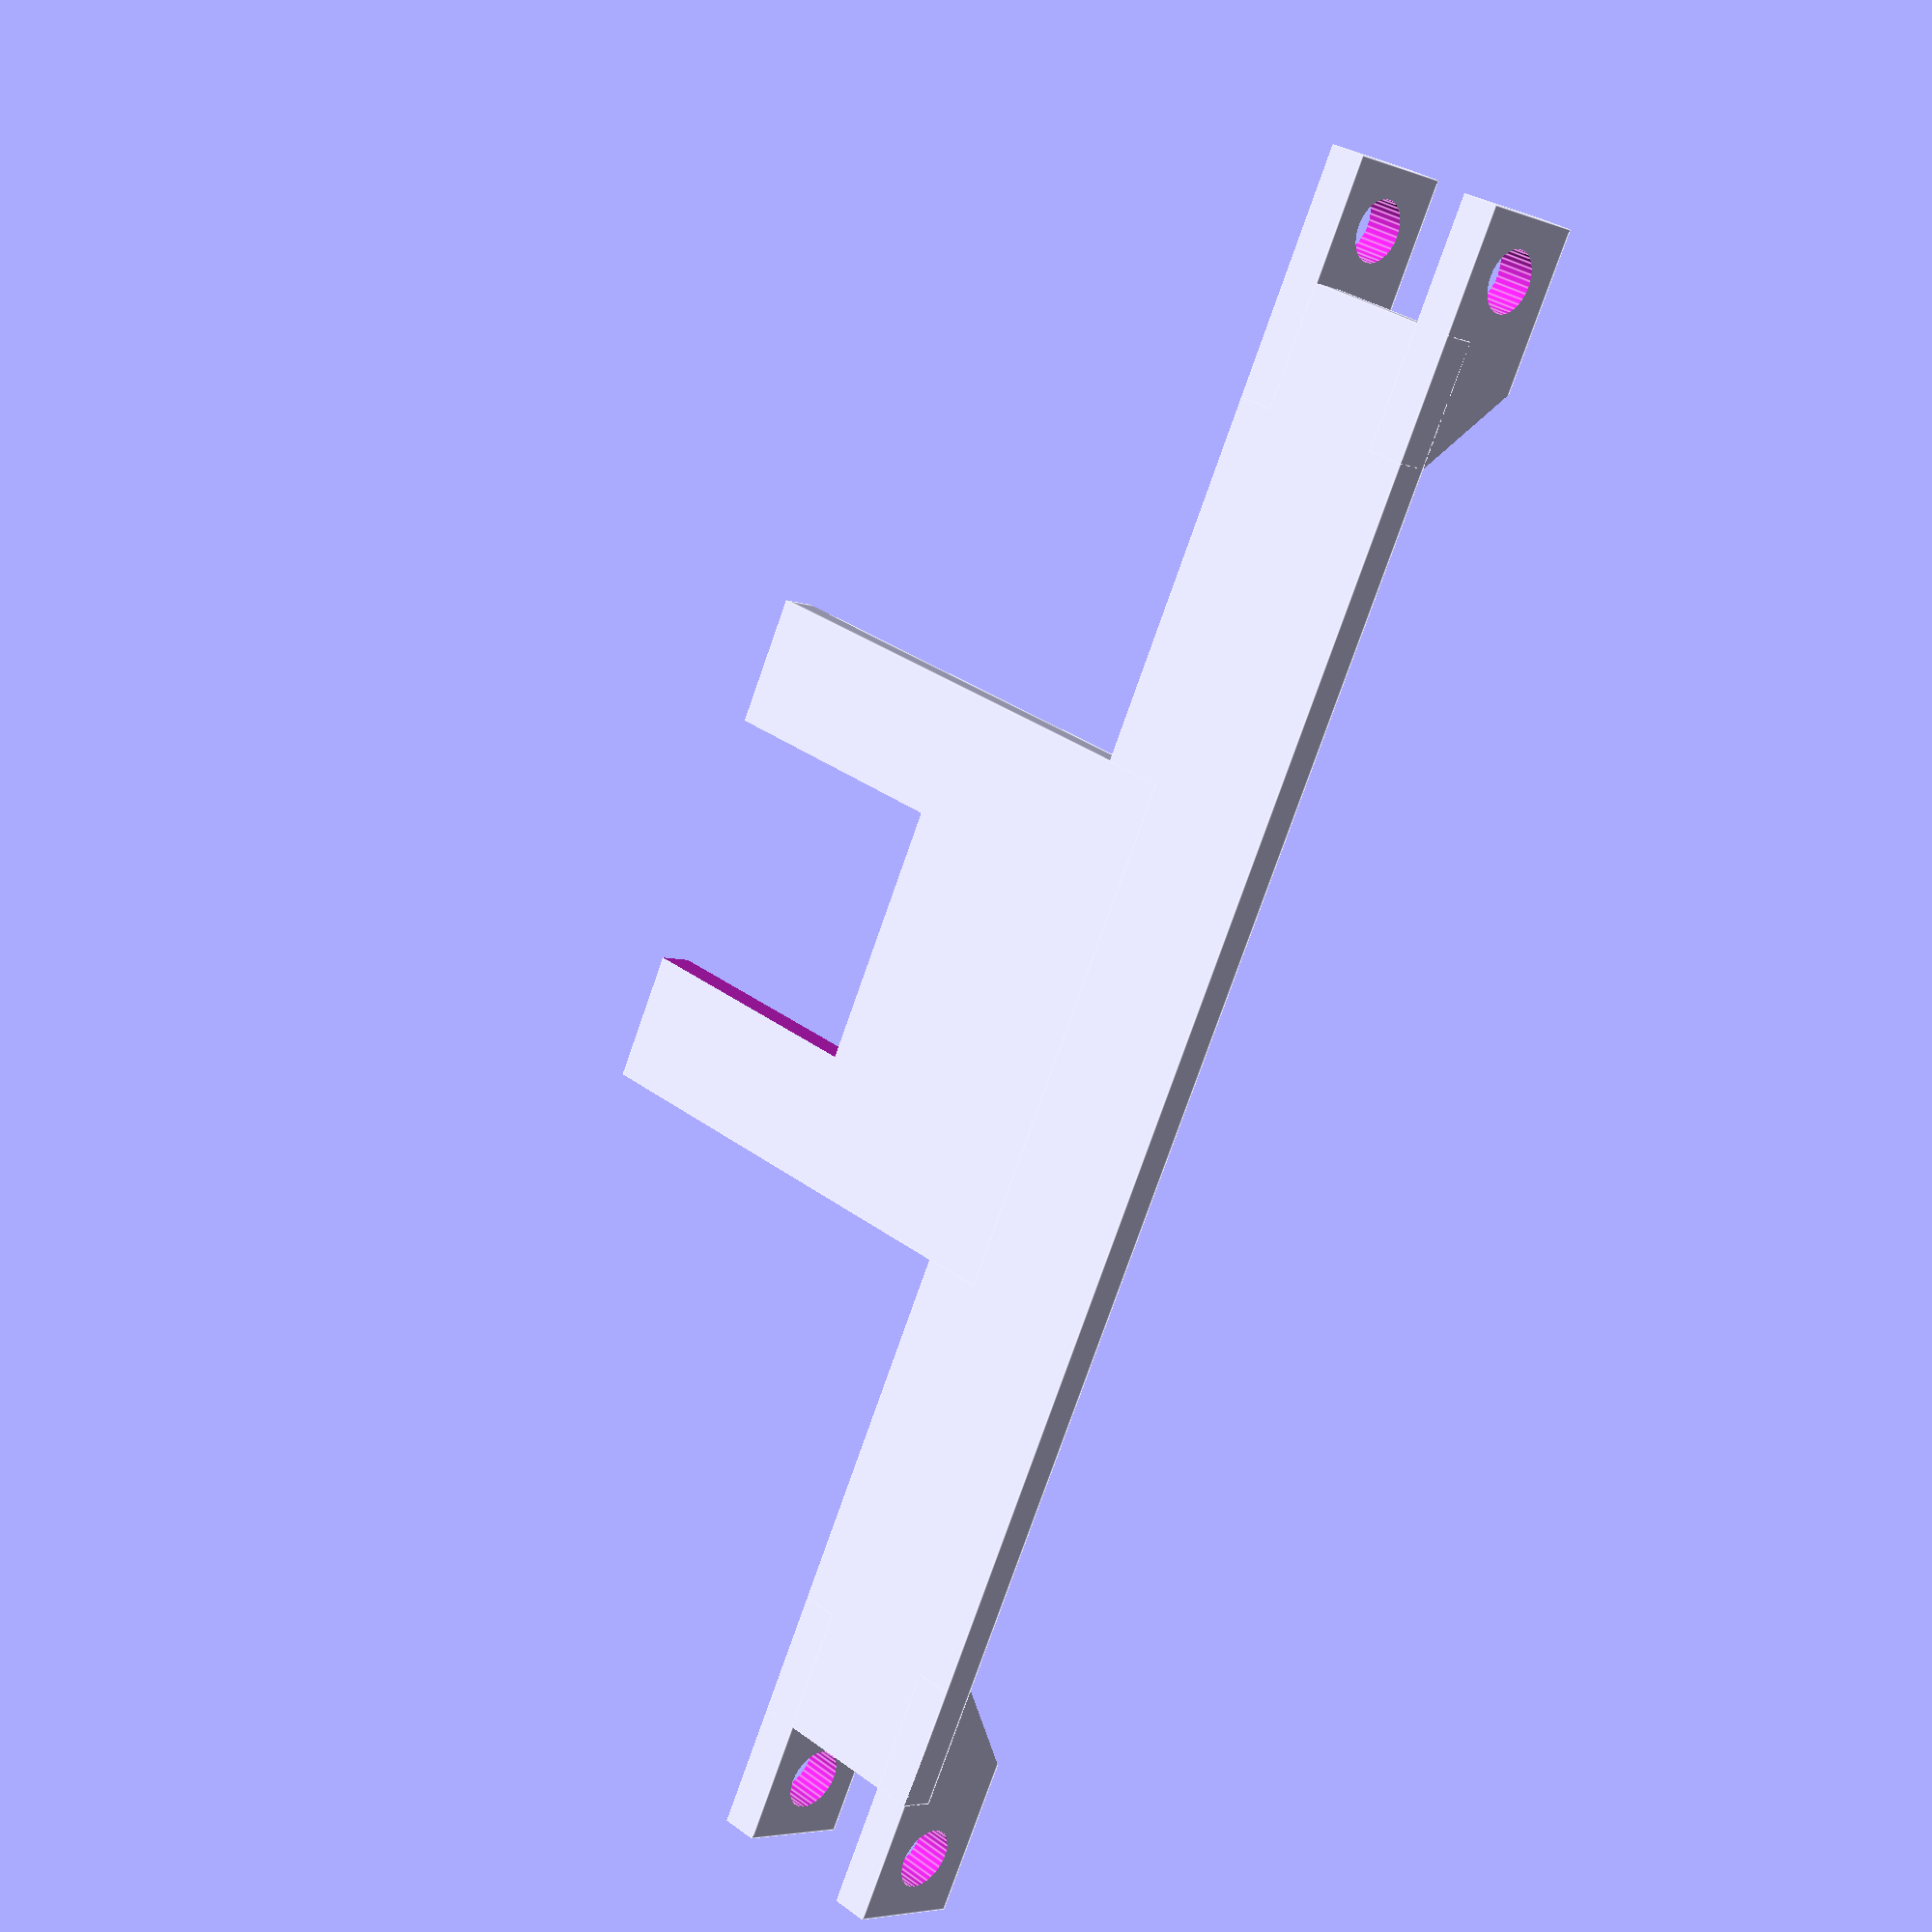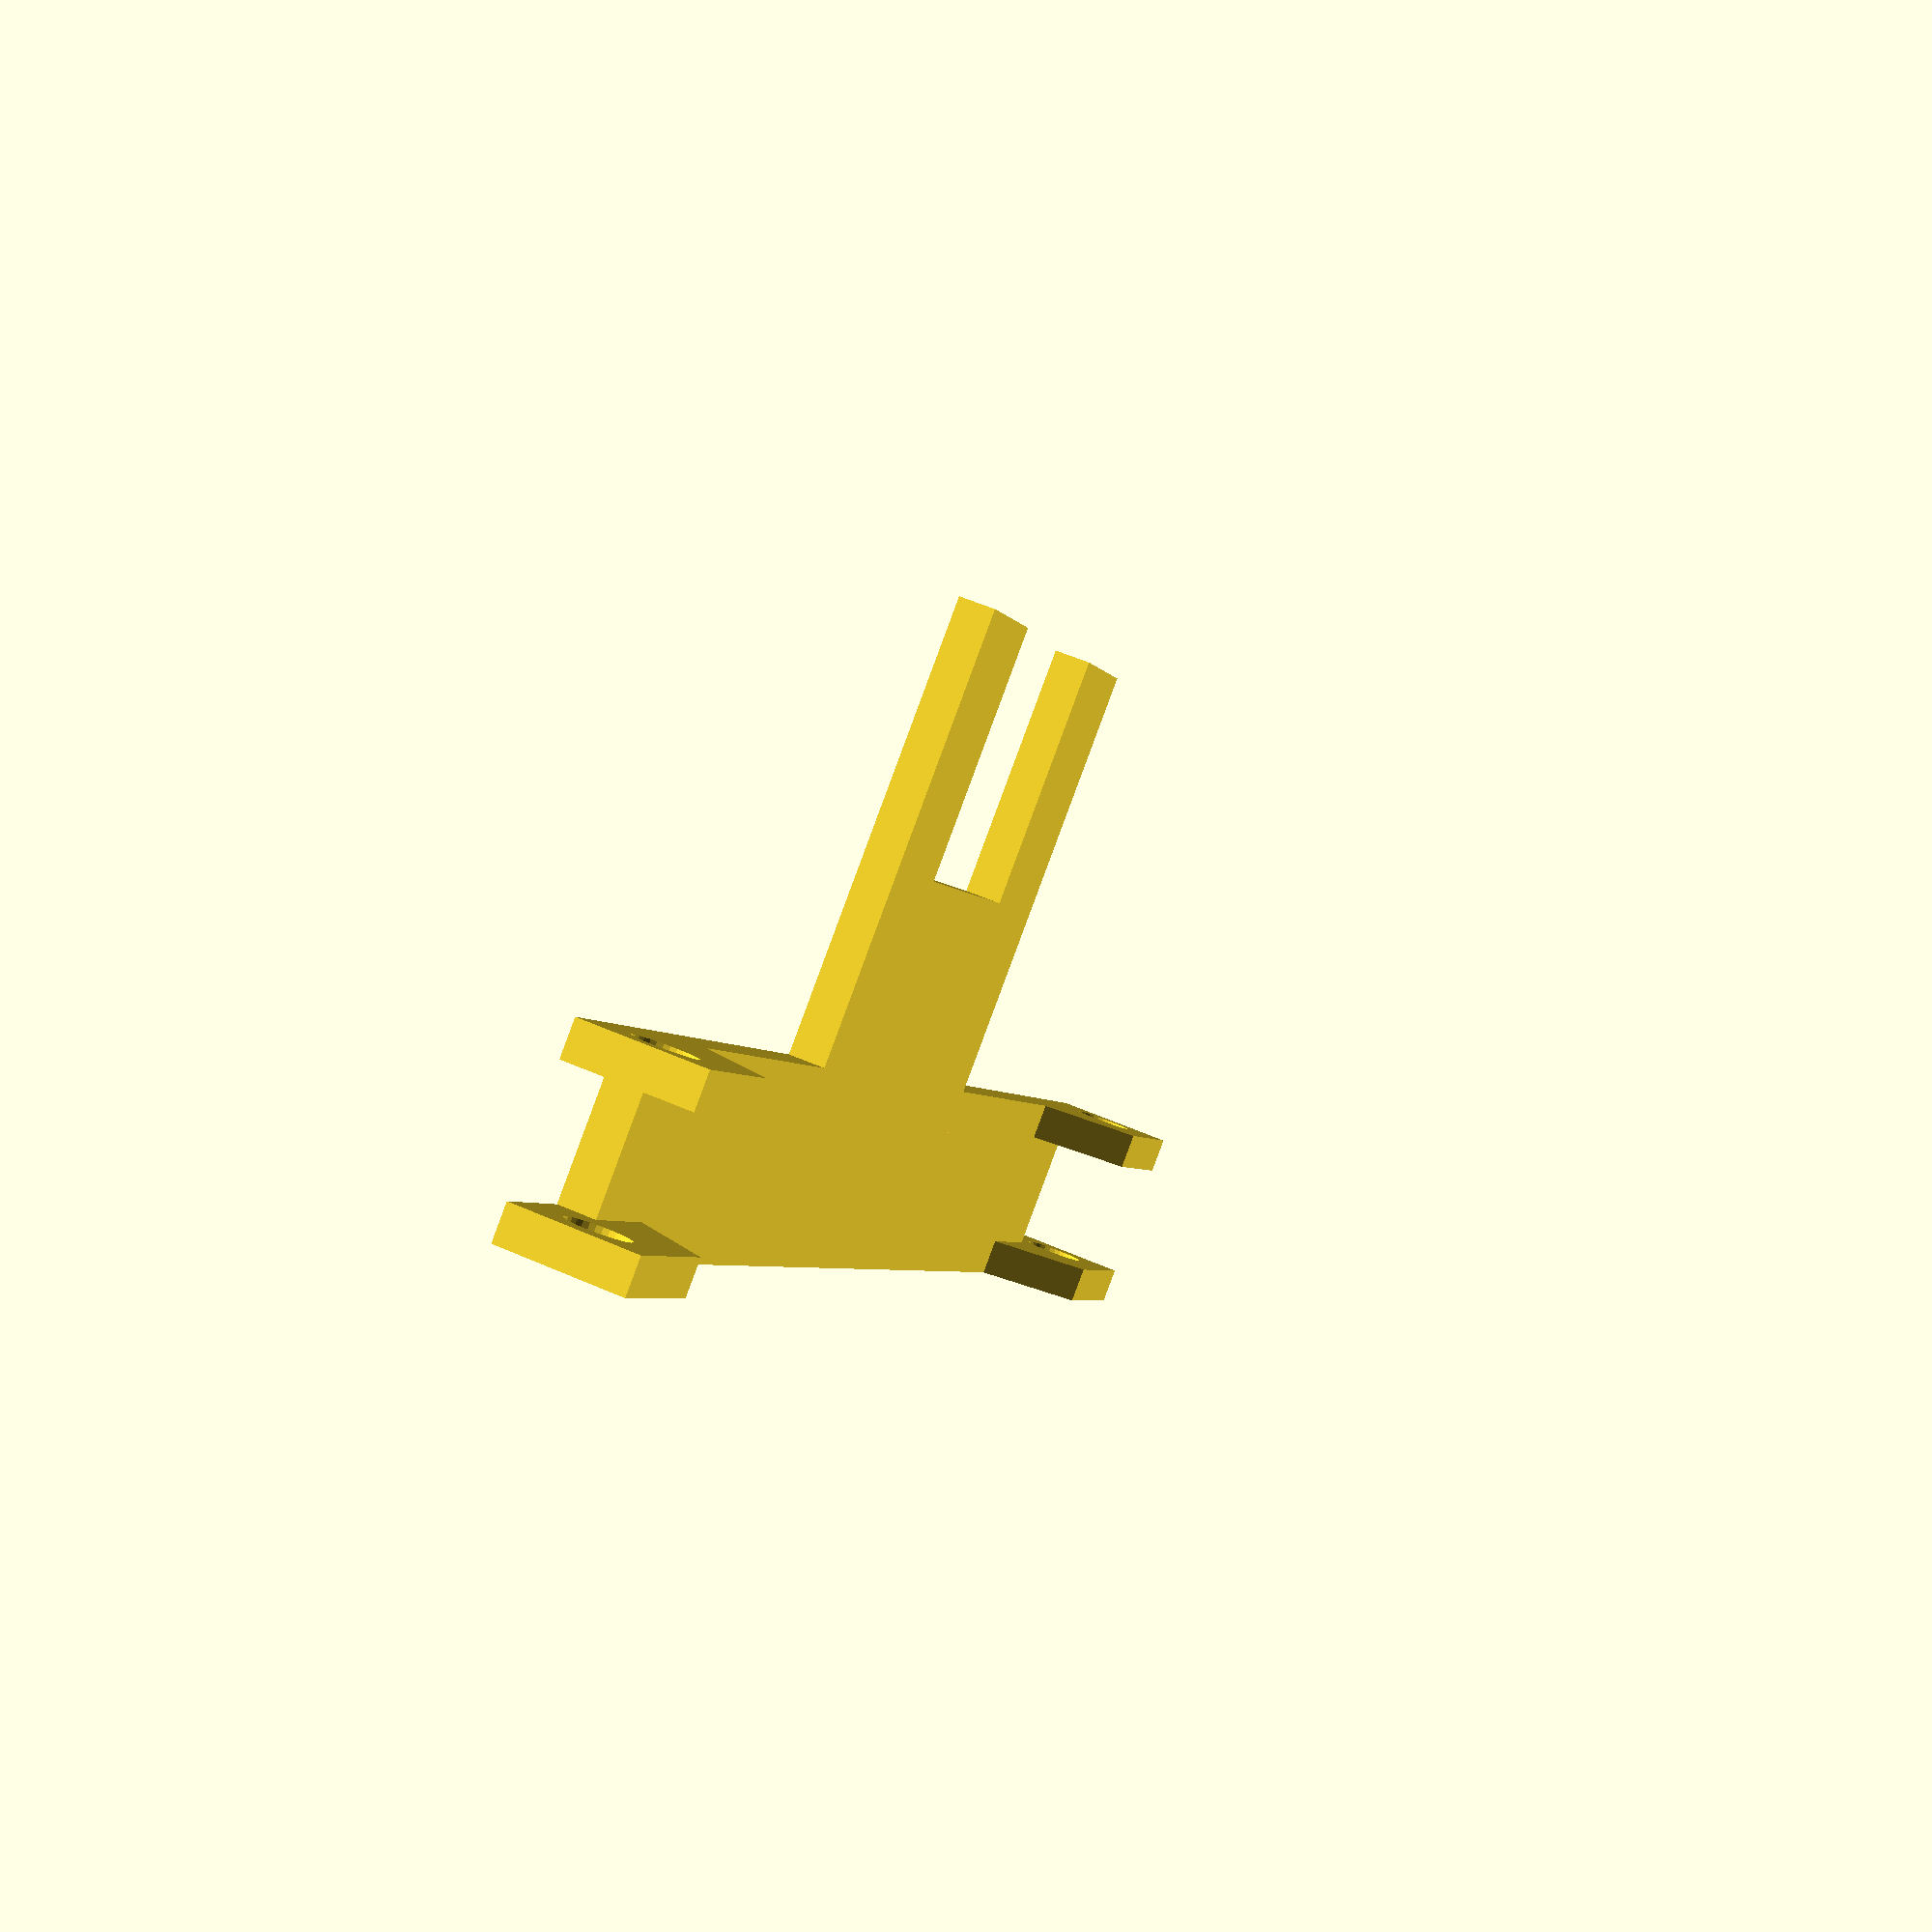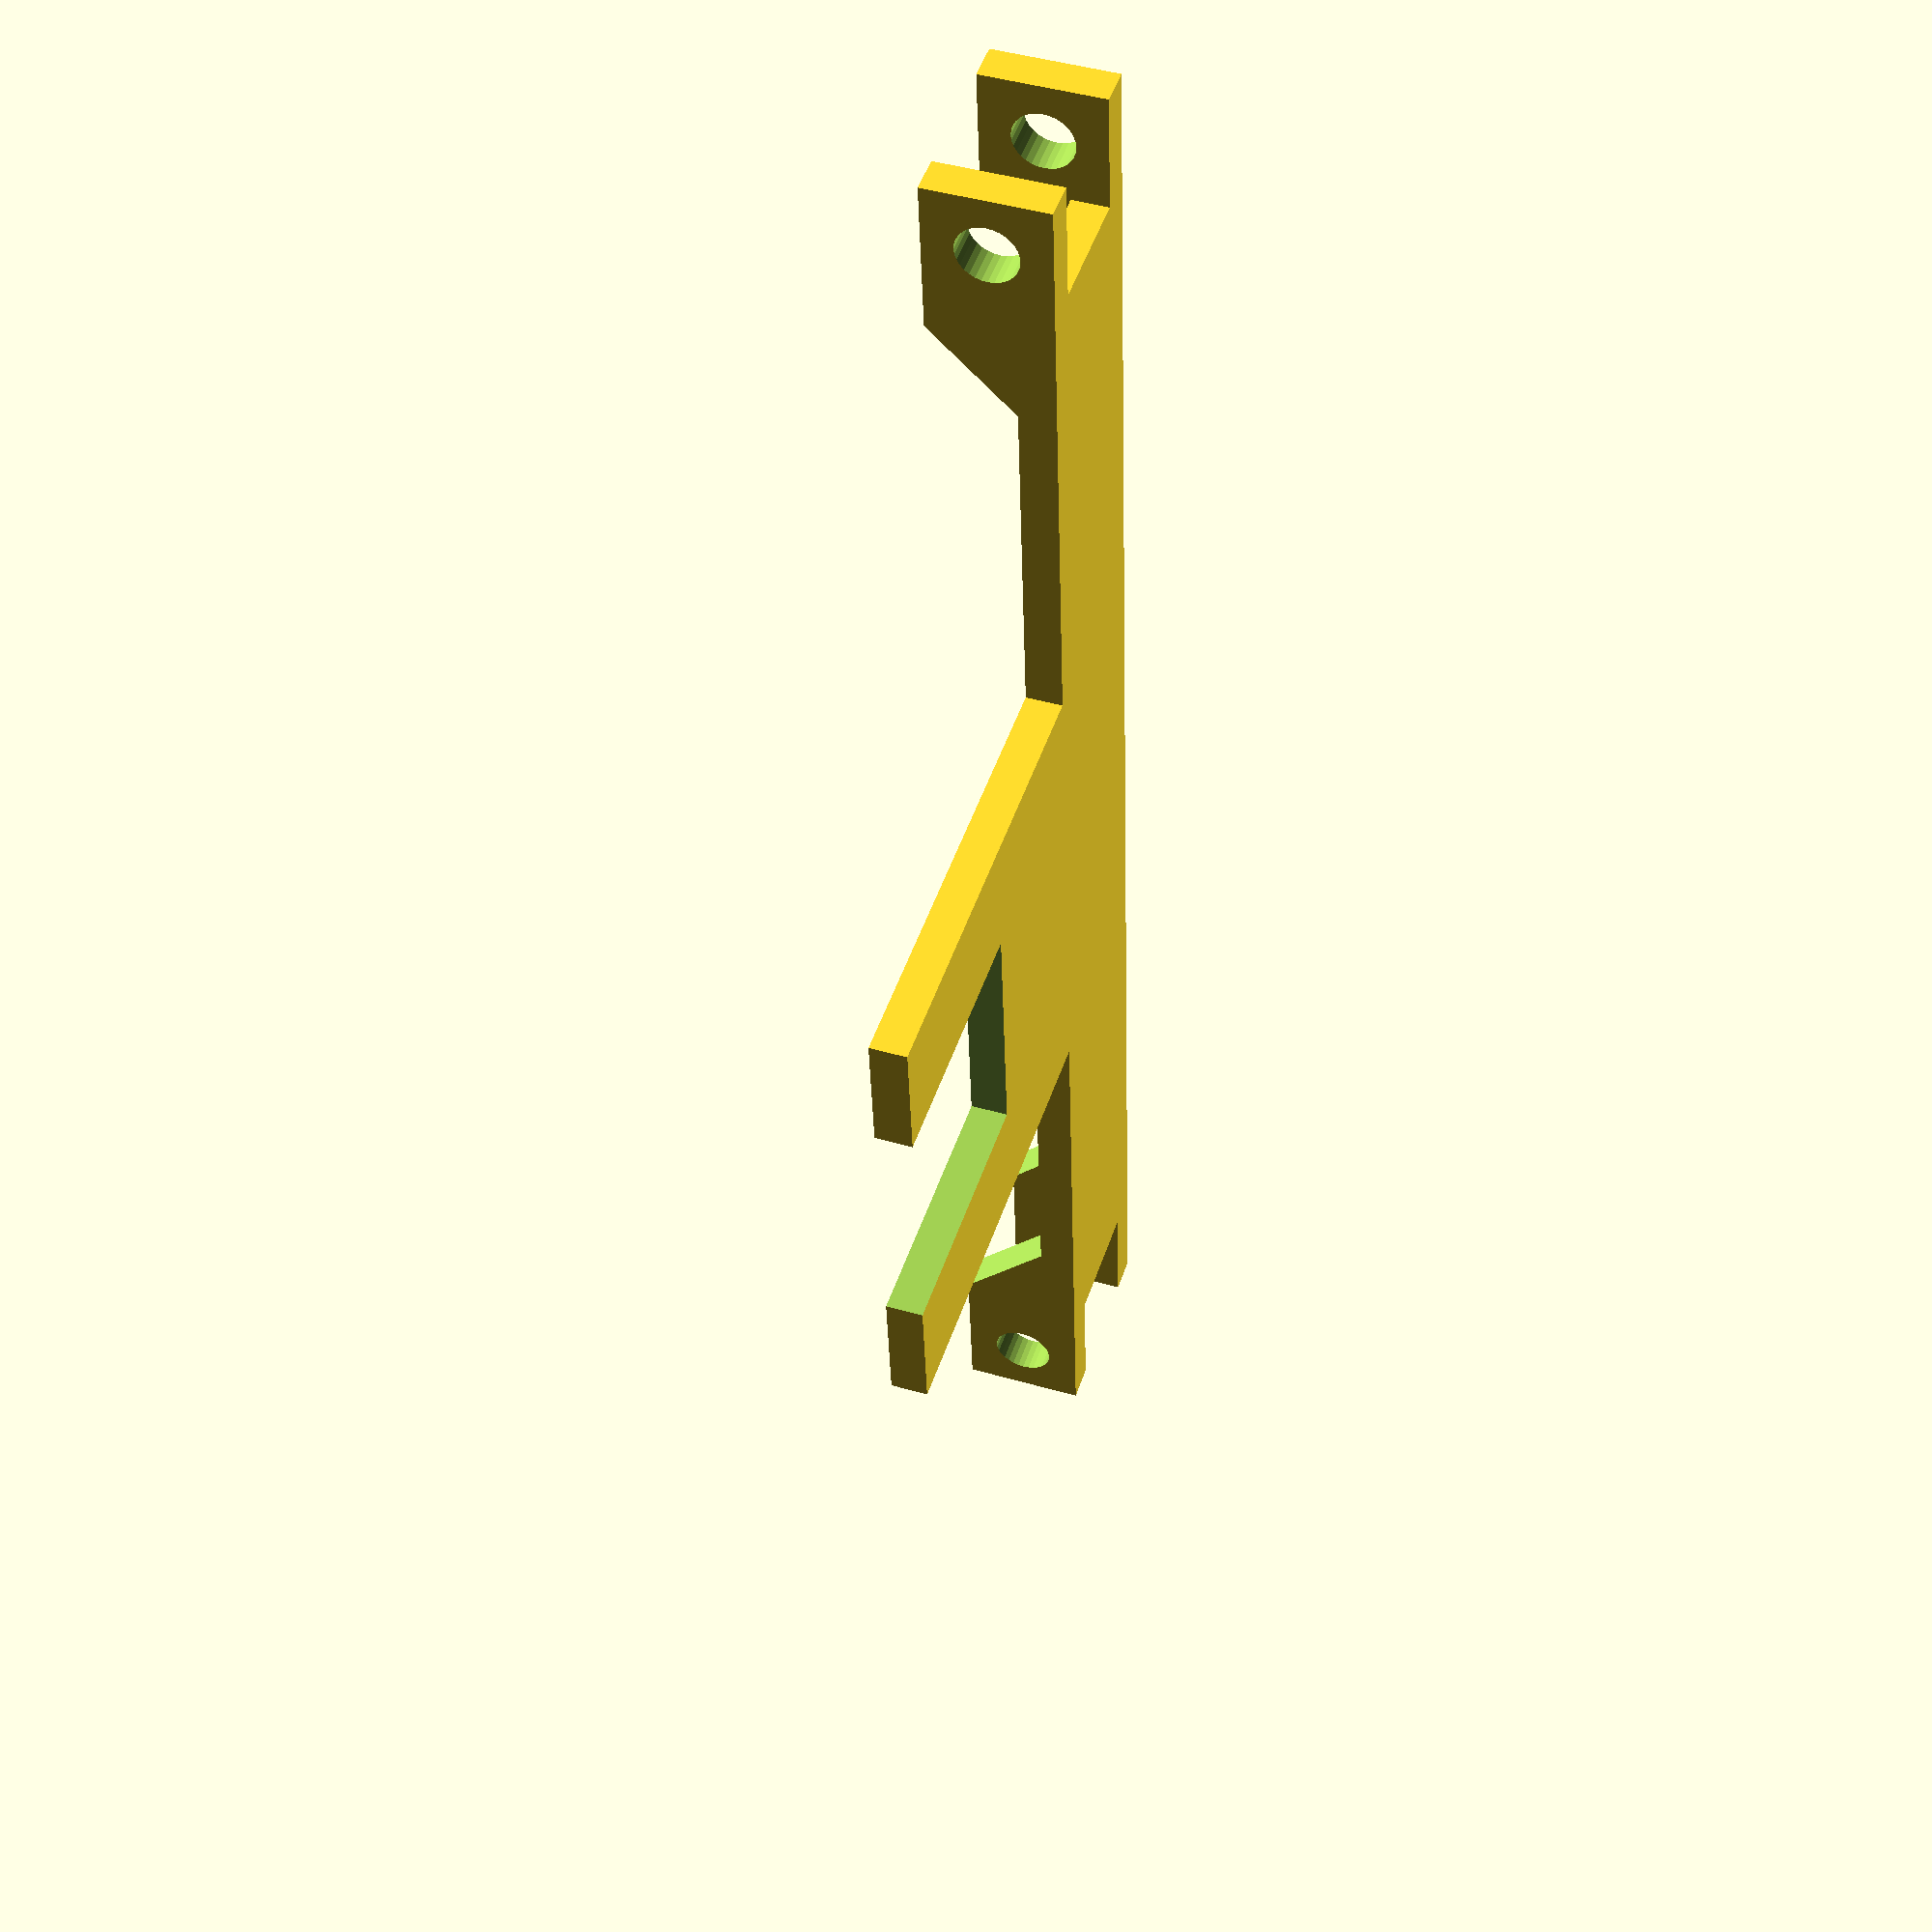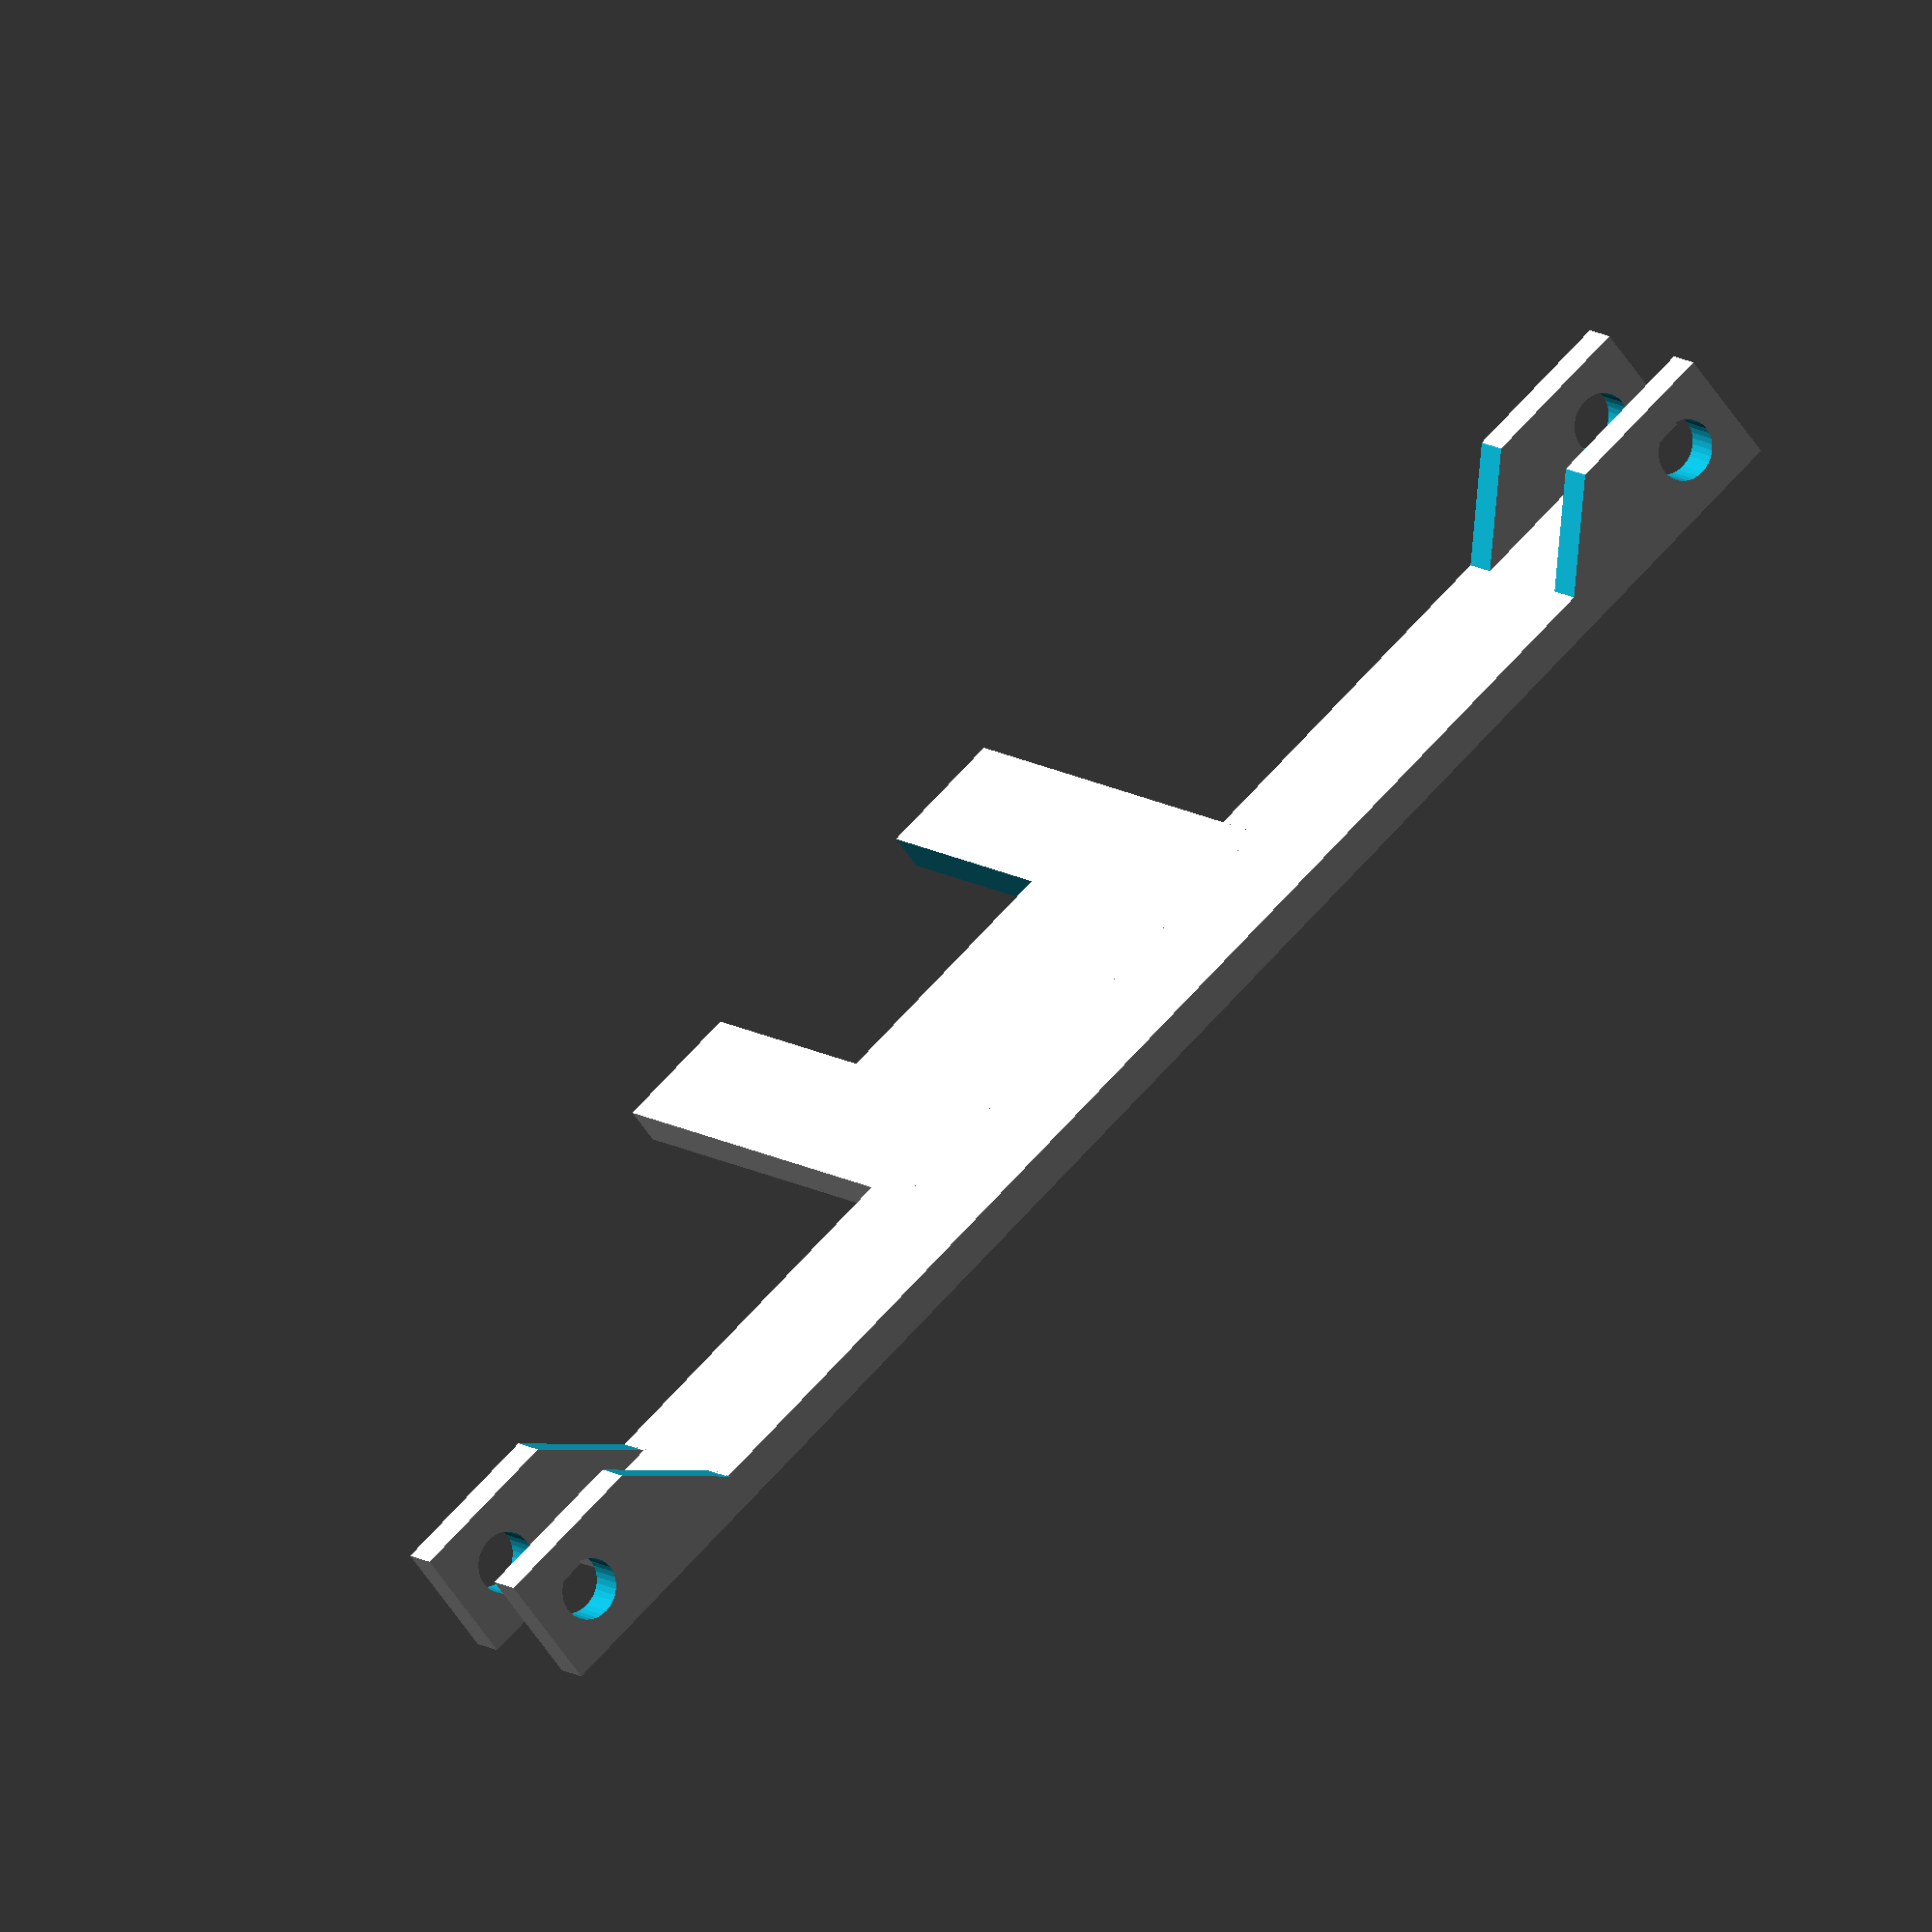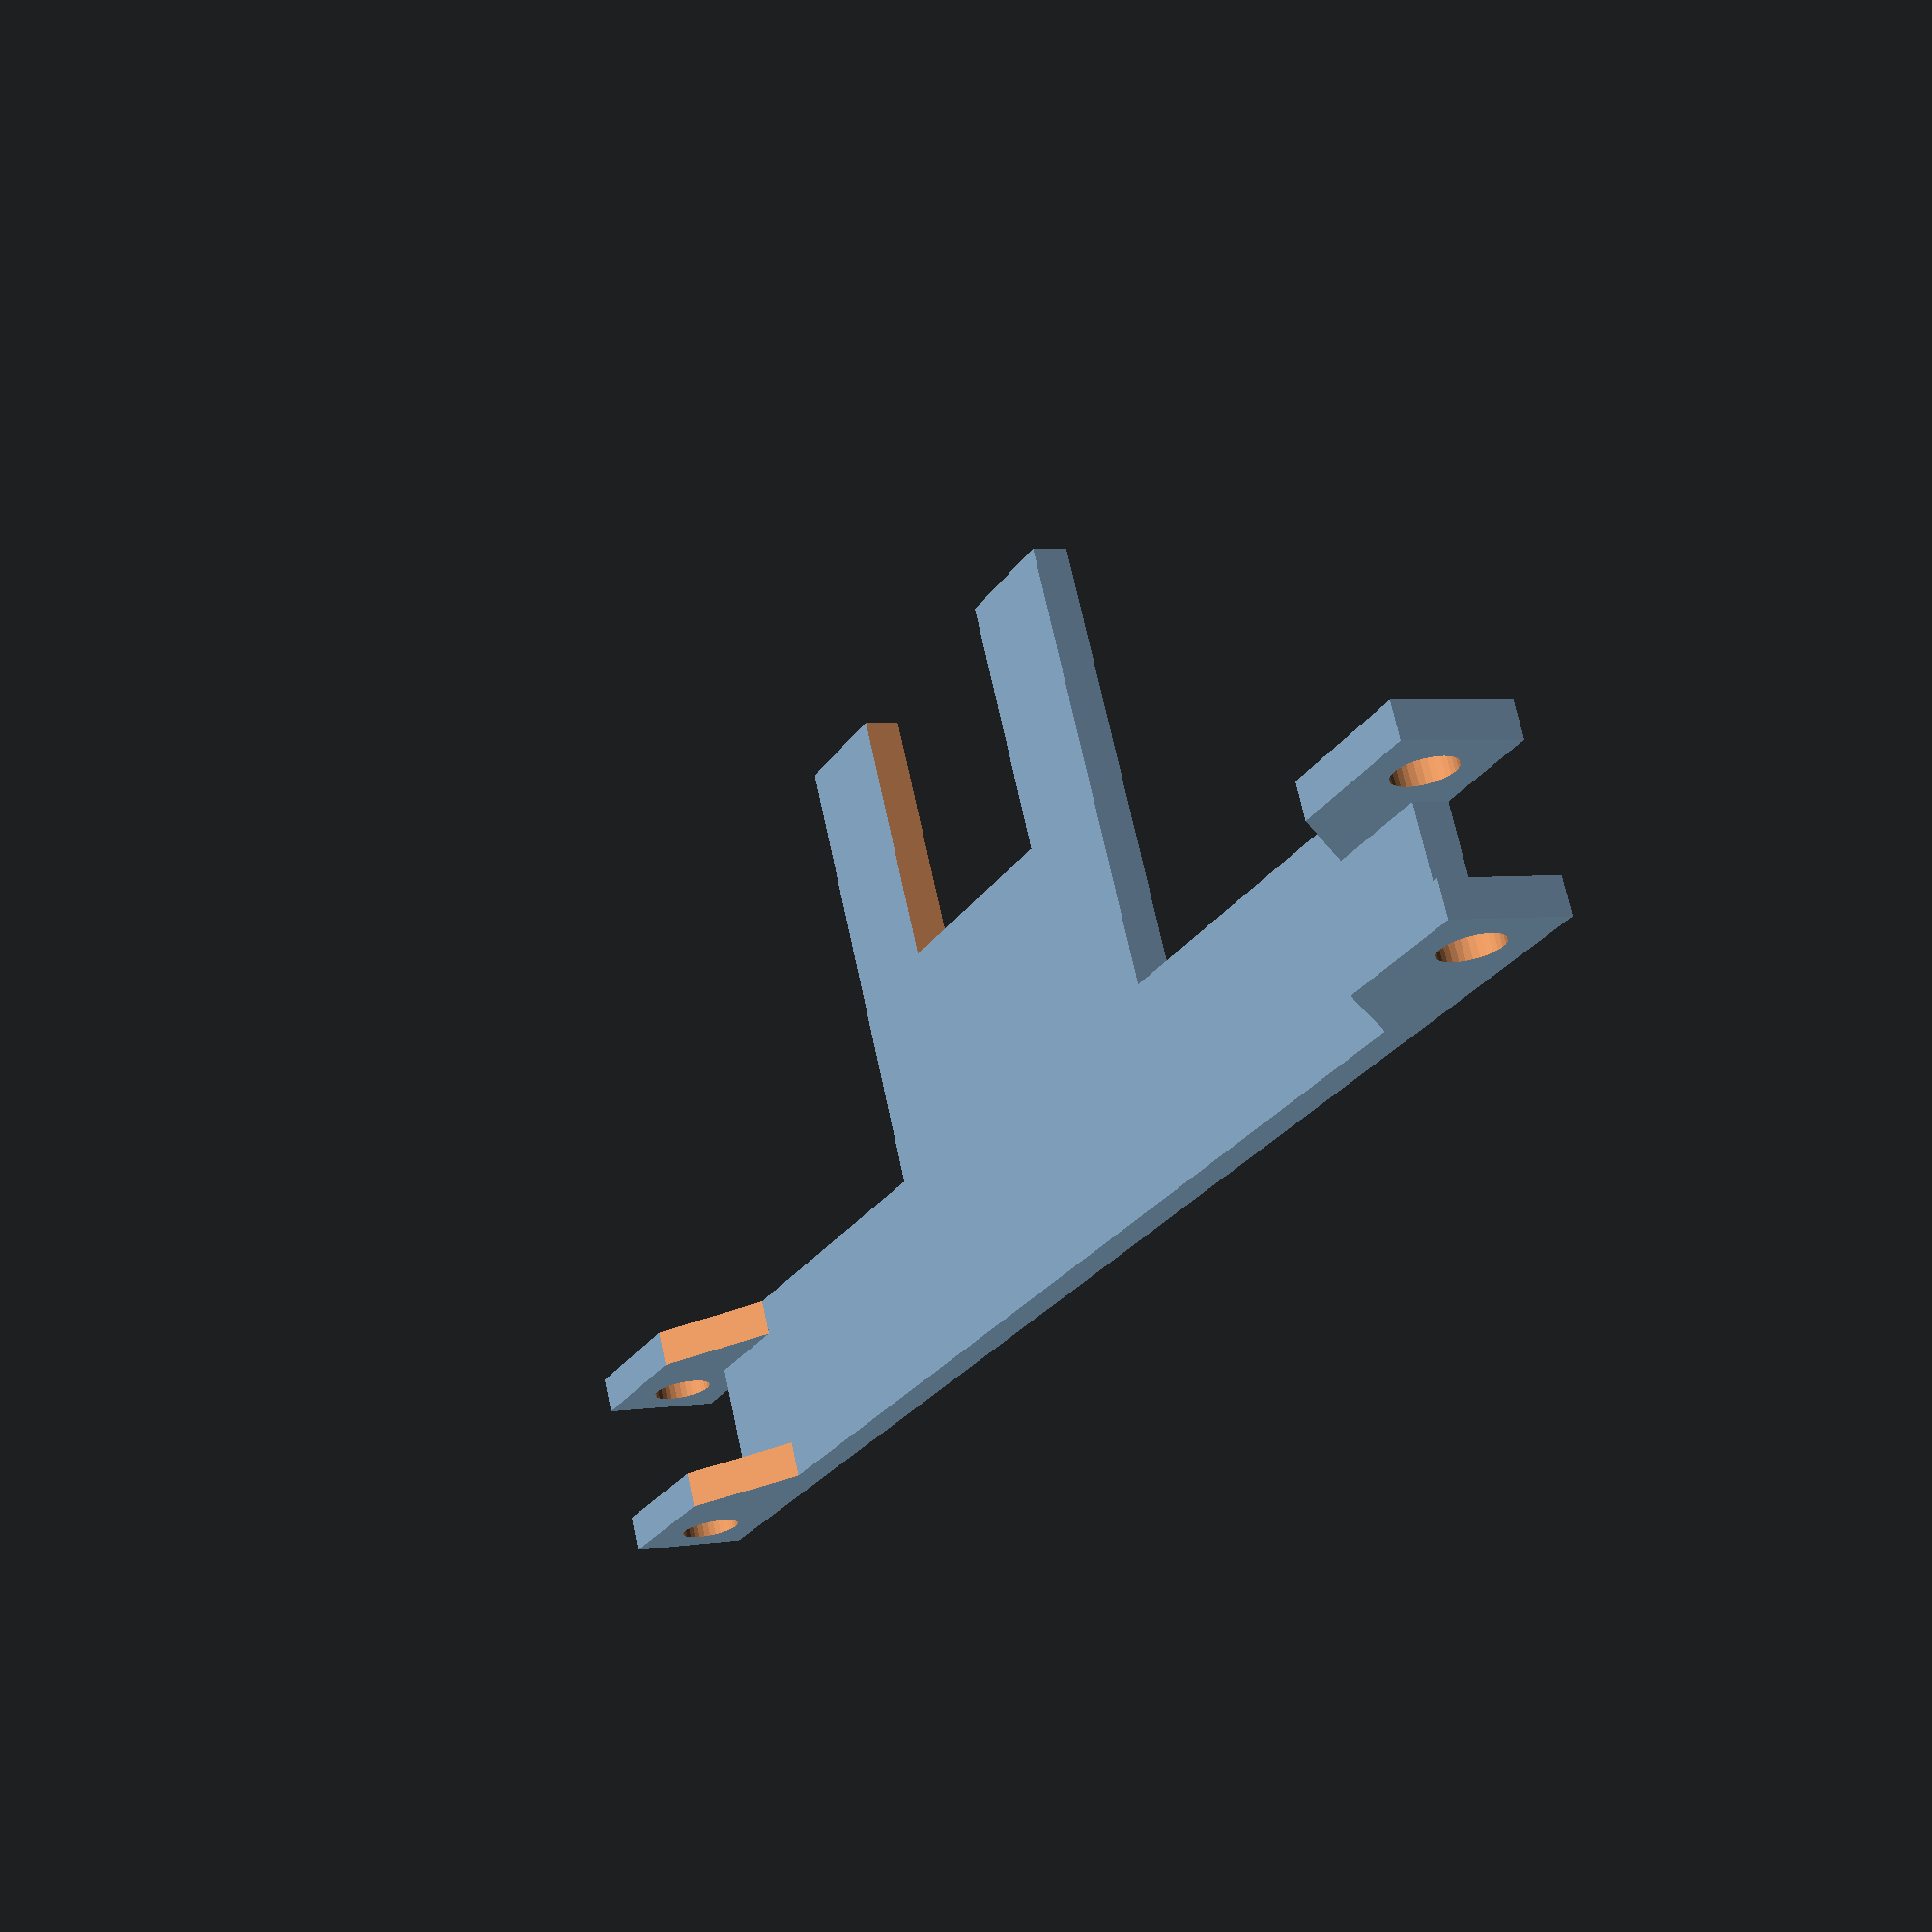
<openscad>
include <MCAD/motors.scad>

$fa=0.5; // default minimum facet angle is now 0.5
$fs=0.5; // default minimum facet size is now 0.5 mm

motor_width = 42;
base_tickness = 3;
base_width = 121;
support_width = 10;
center_offset = 24;
arm_width = support_width + 2 * base_tickness;
support_hole = 5;

module base() {
	difference() {
		cube([motor_width, motor_width, base_tickness], center=true);
		scale([1,1,10]) stepper_motor_mount(17, mochup=false);
		translate([-motor_width/2,0,0]) cube([motor_width, motor_width/2, base_tickness+2], center=true);
	}
}

module support() {
	difference() {
		cube([base_tickness, support_width * 2, support_width], center=true);
		translate([0,support_width,support_width/2]) rotate([45,0,0]) cube([base_tickness + 2, support_width, support_width], center=true);
		translate([0,-support_width/2,0]) rotate([0,90,0]) cylinder(d=support_hole, h=base_tickness+2, center=true);
	}
}

module arm() {
	difference() {
		translate([center_offset,0,0]) cube([arm_width, base_width, base_tickness], center=true);
		cube([motor_width, motor_width, base_tickness+2], center=true);
	}
}

module supports() {
	// Supports
	for (x=[1, -1]) {
		for (y=[1, -1]) {
			translate([center_offset + x * (arm_width-base_tickness)/2,y * base_width/2, (support_width-base_tickness)/2])
			rotate([0,0,y > 0 ? 180 : 0])
			support();
		}
	}
}

arm();
base();
supports();
//support();


</openscad>
<views>
elev=4.9 azim=154.5 roll=219.8 proj=p view=edges
elev=306.9 azim=144.4 roll=295.4 proj=p view=solid
elev=315.5 azim=185.1 roll=108.6 proj=p view=wireframe
elev=56.6 azim=52.3 roll=32.6 proj=o view=wireframe
elev=356.6 azim=64.0 roll=61.3 proj=p view=solid
</views>
